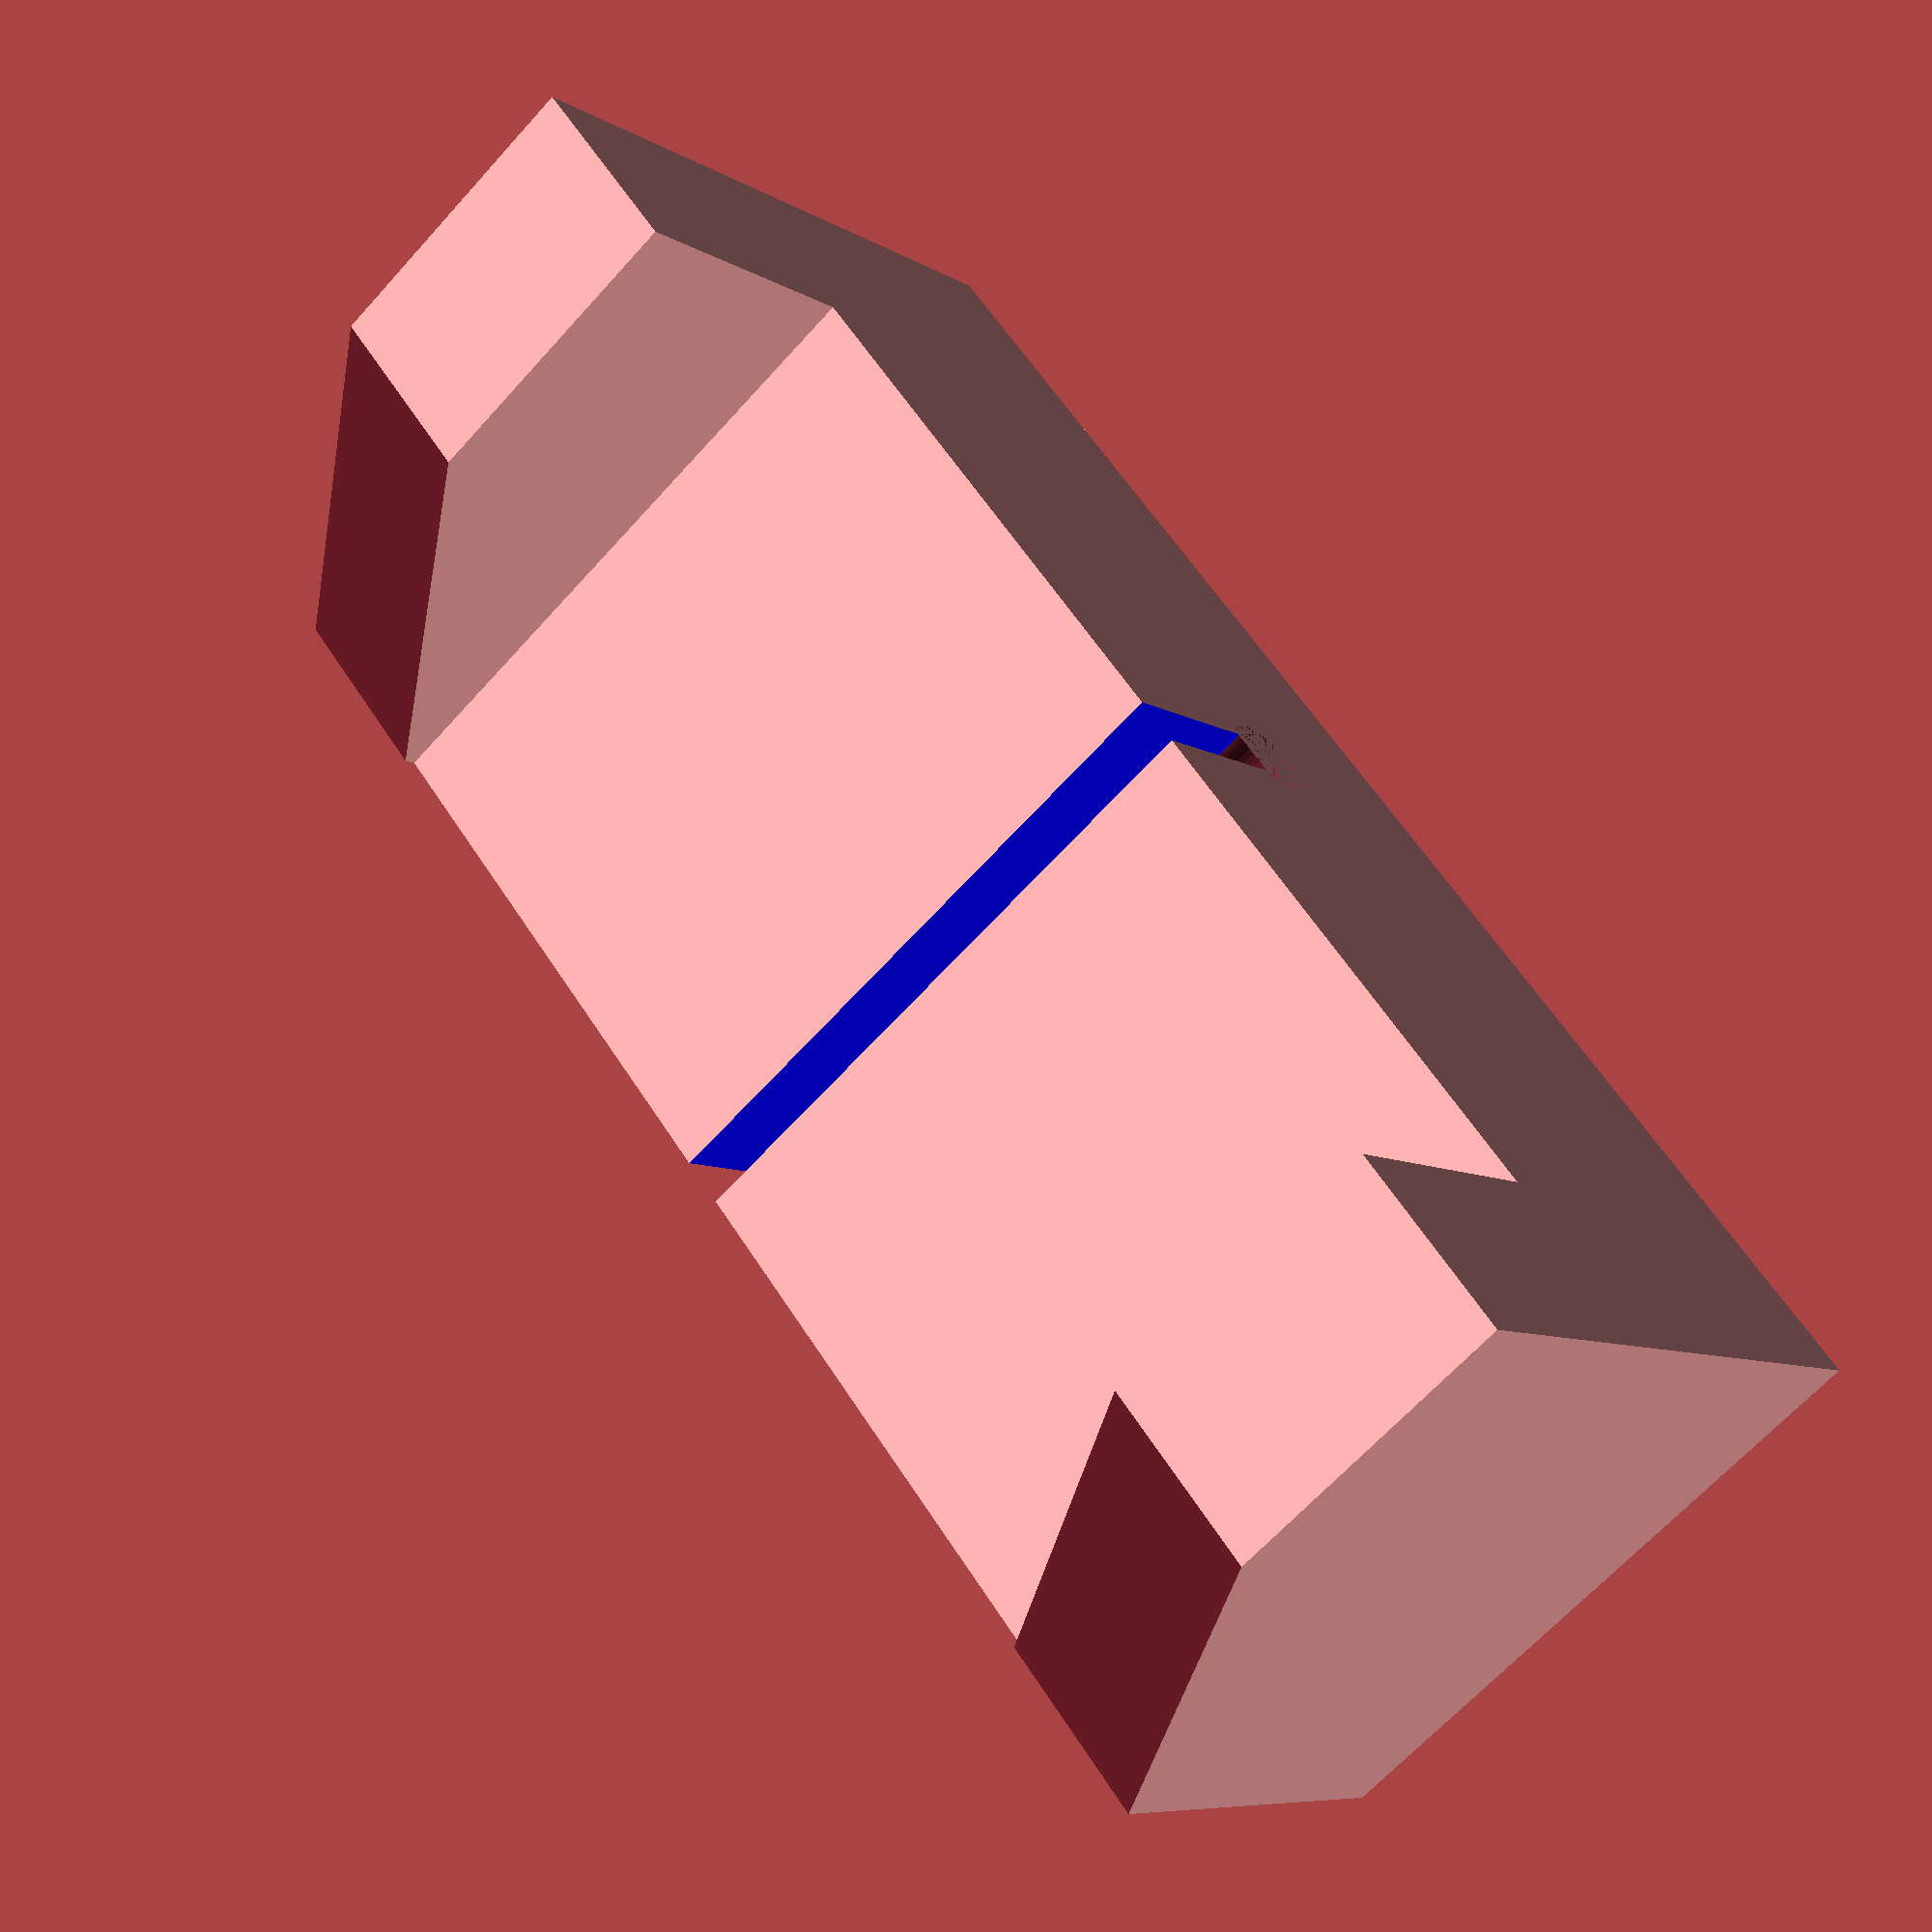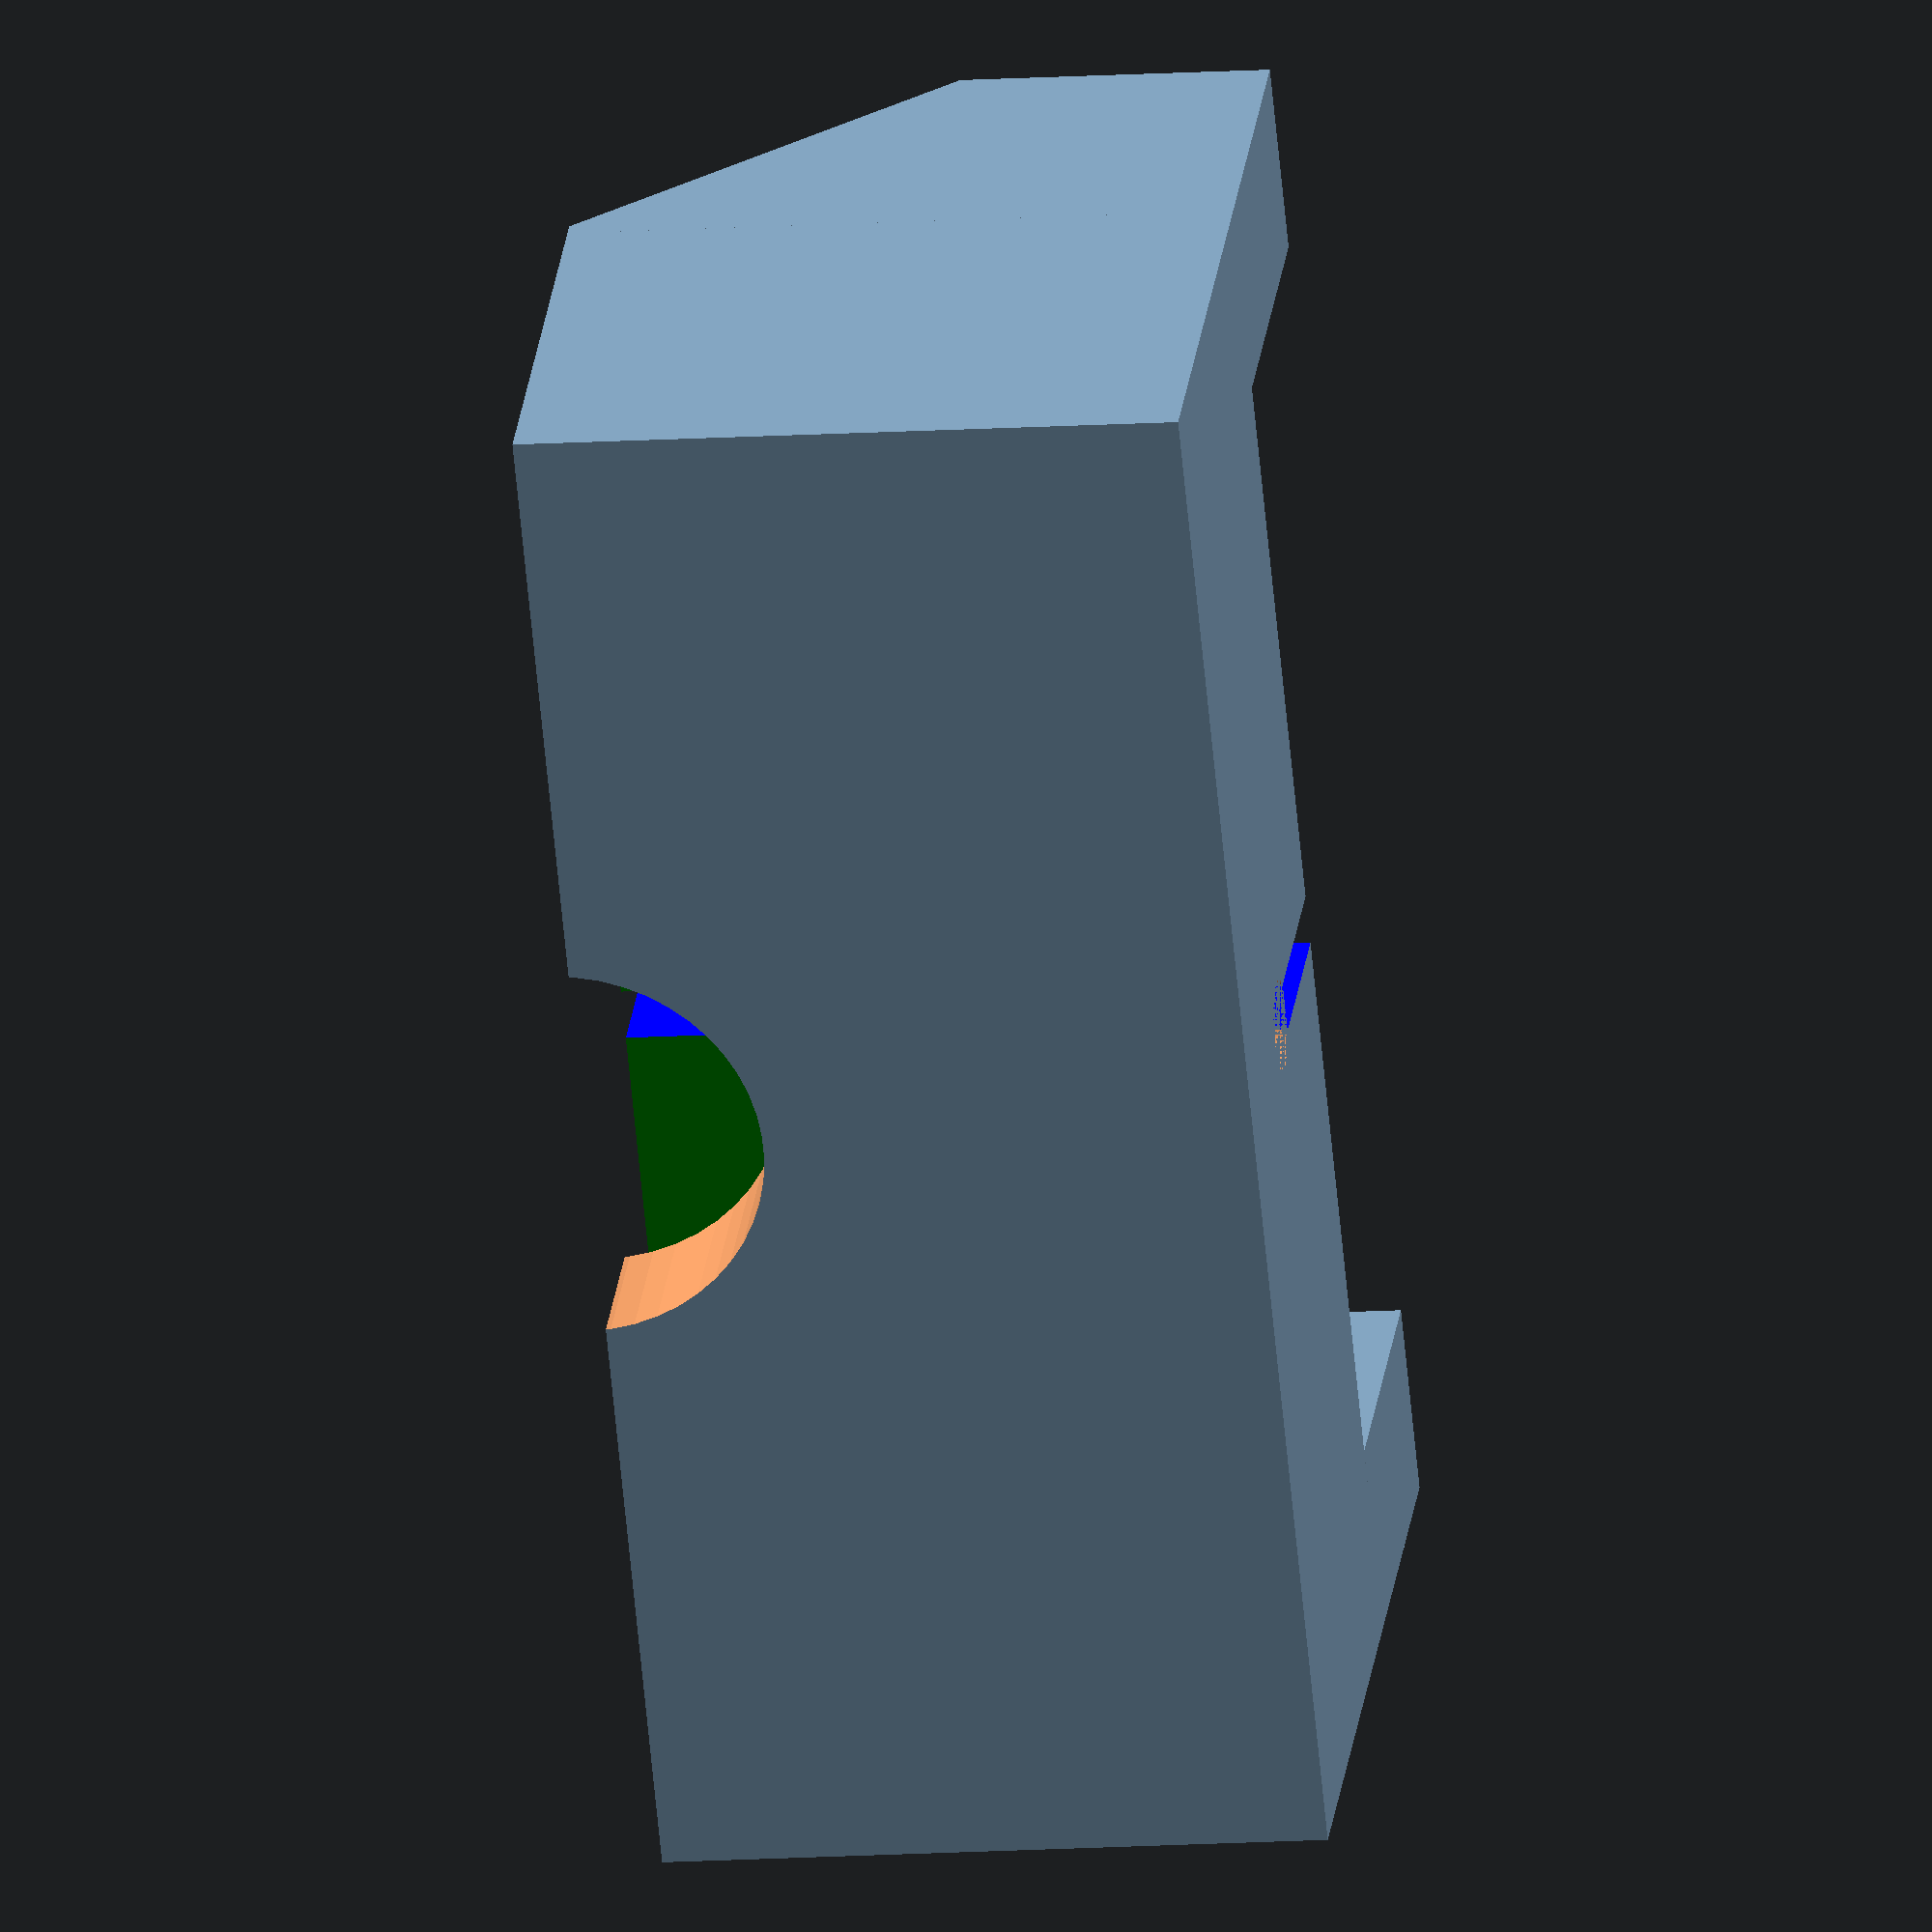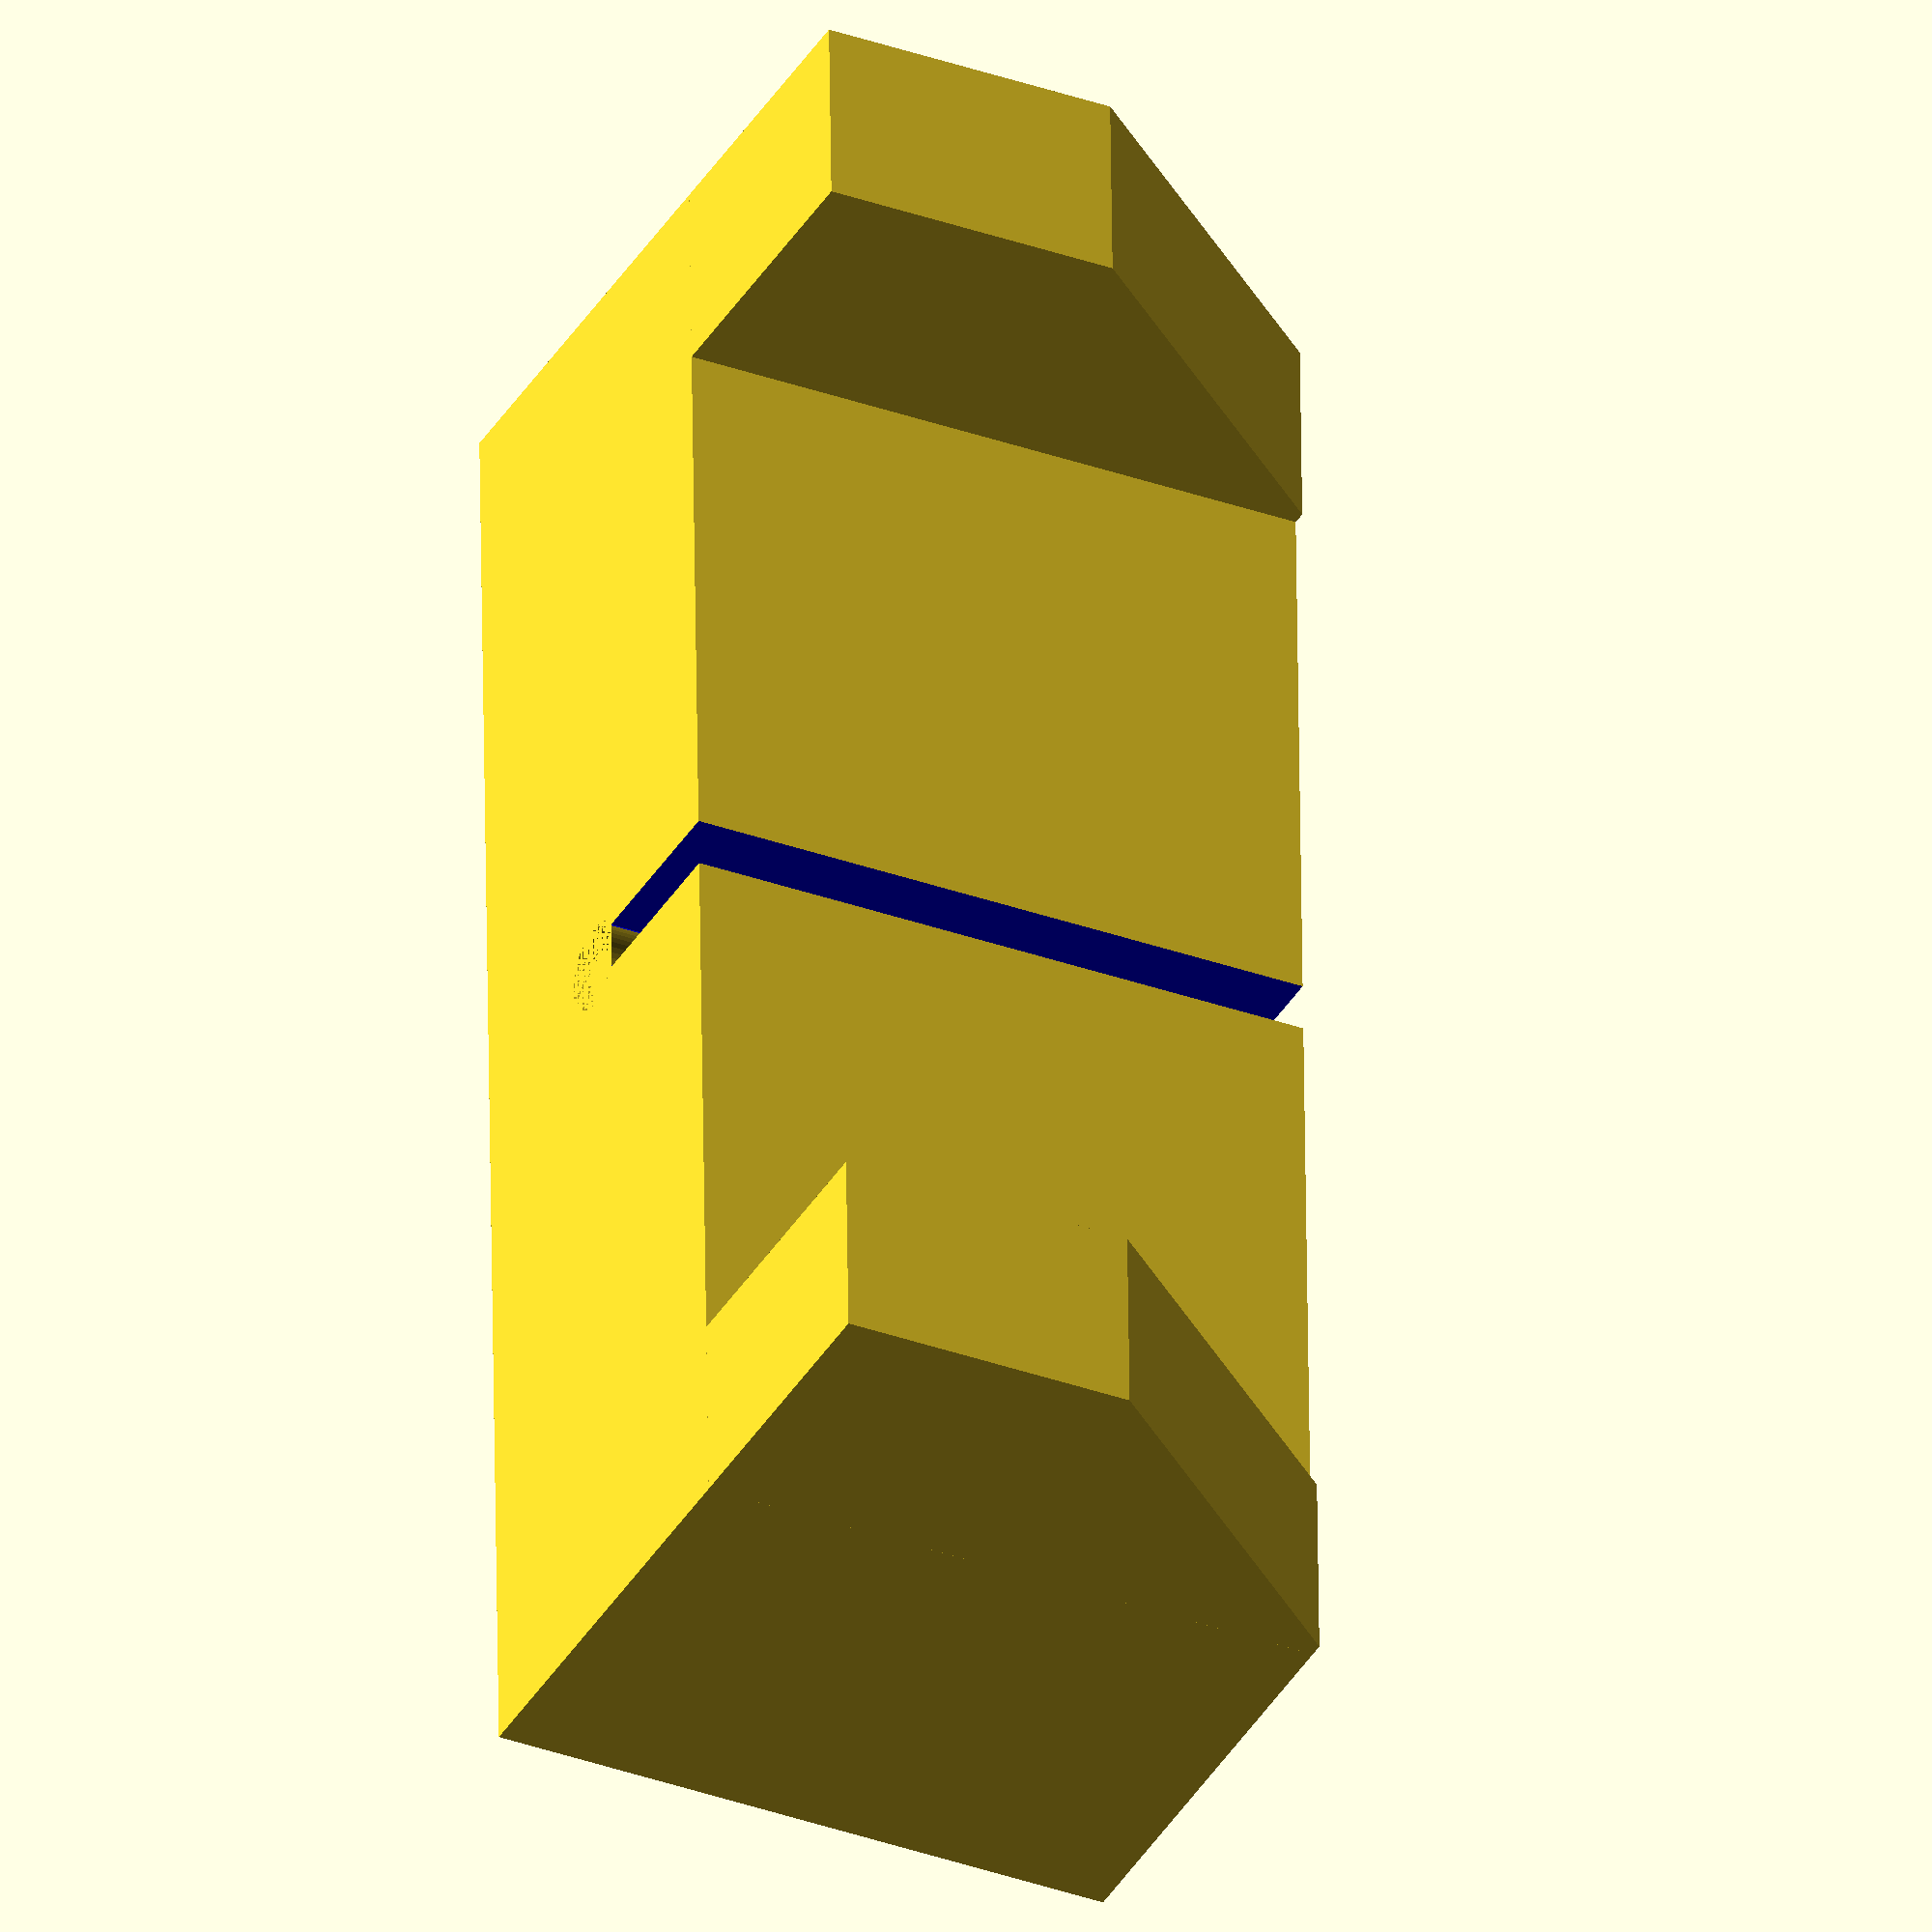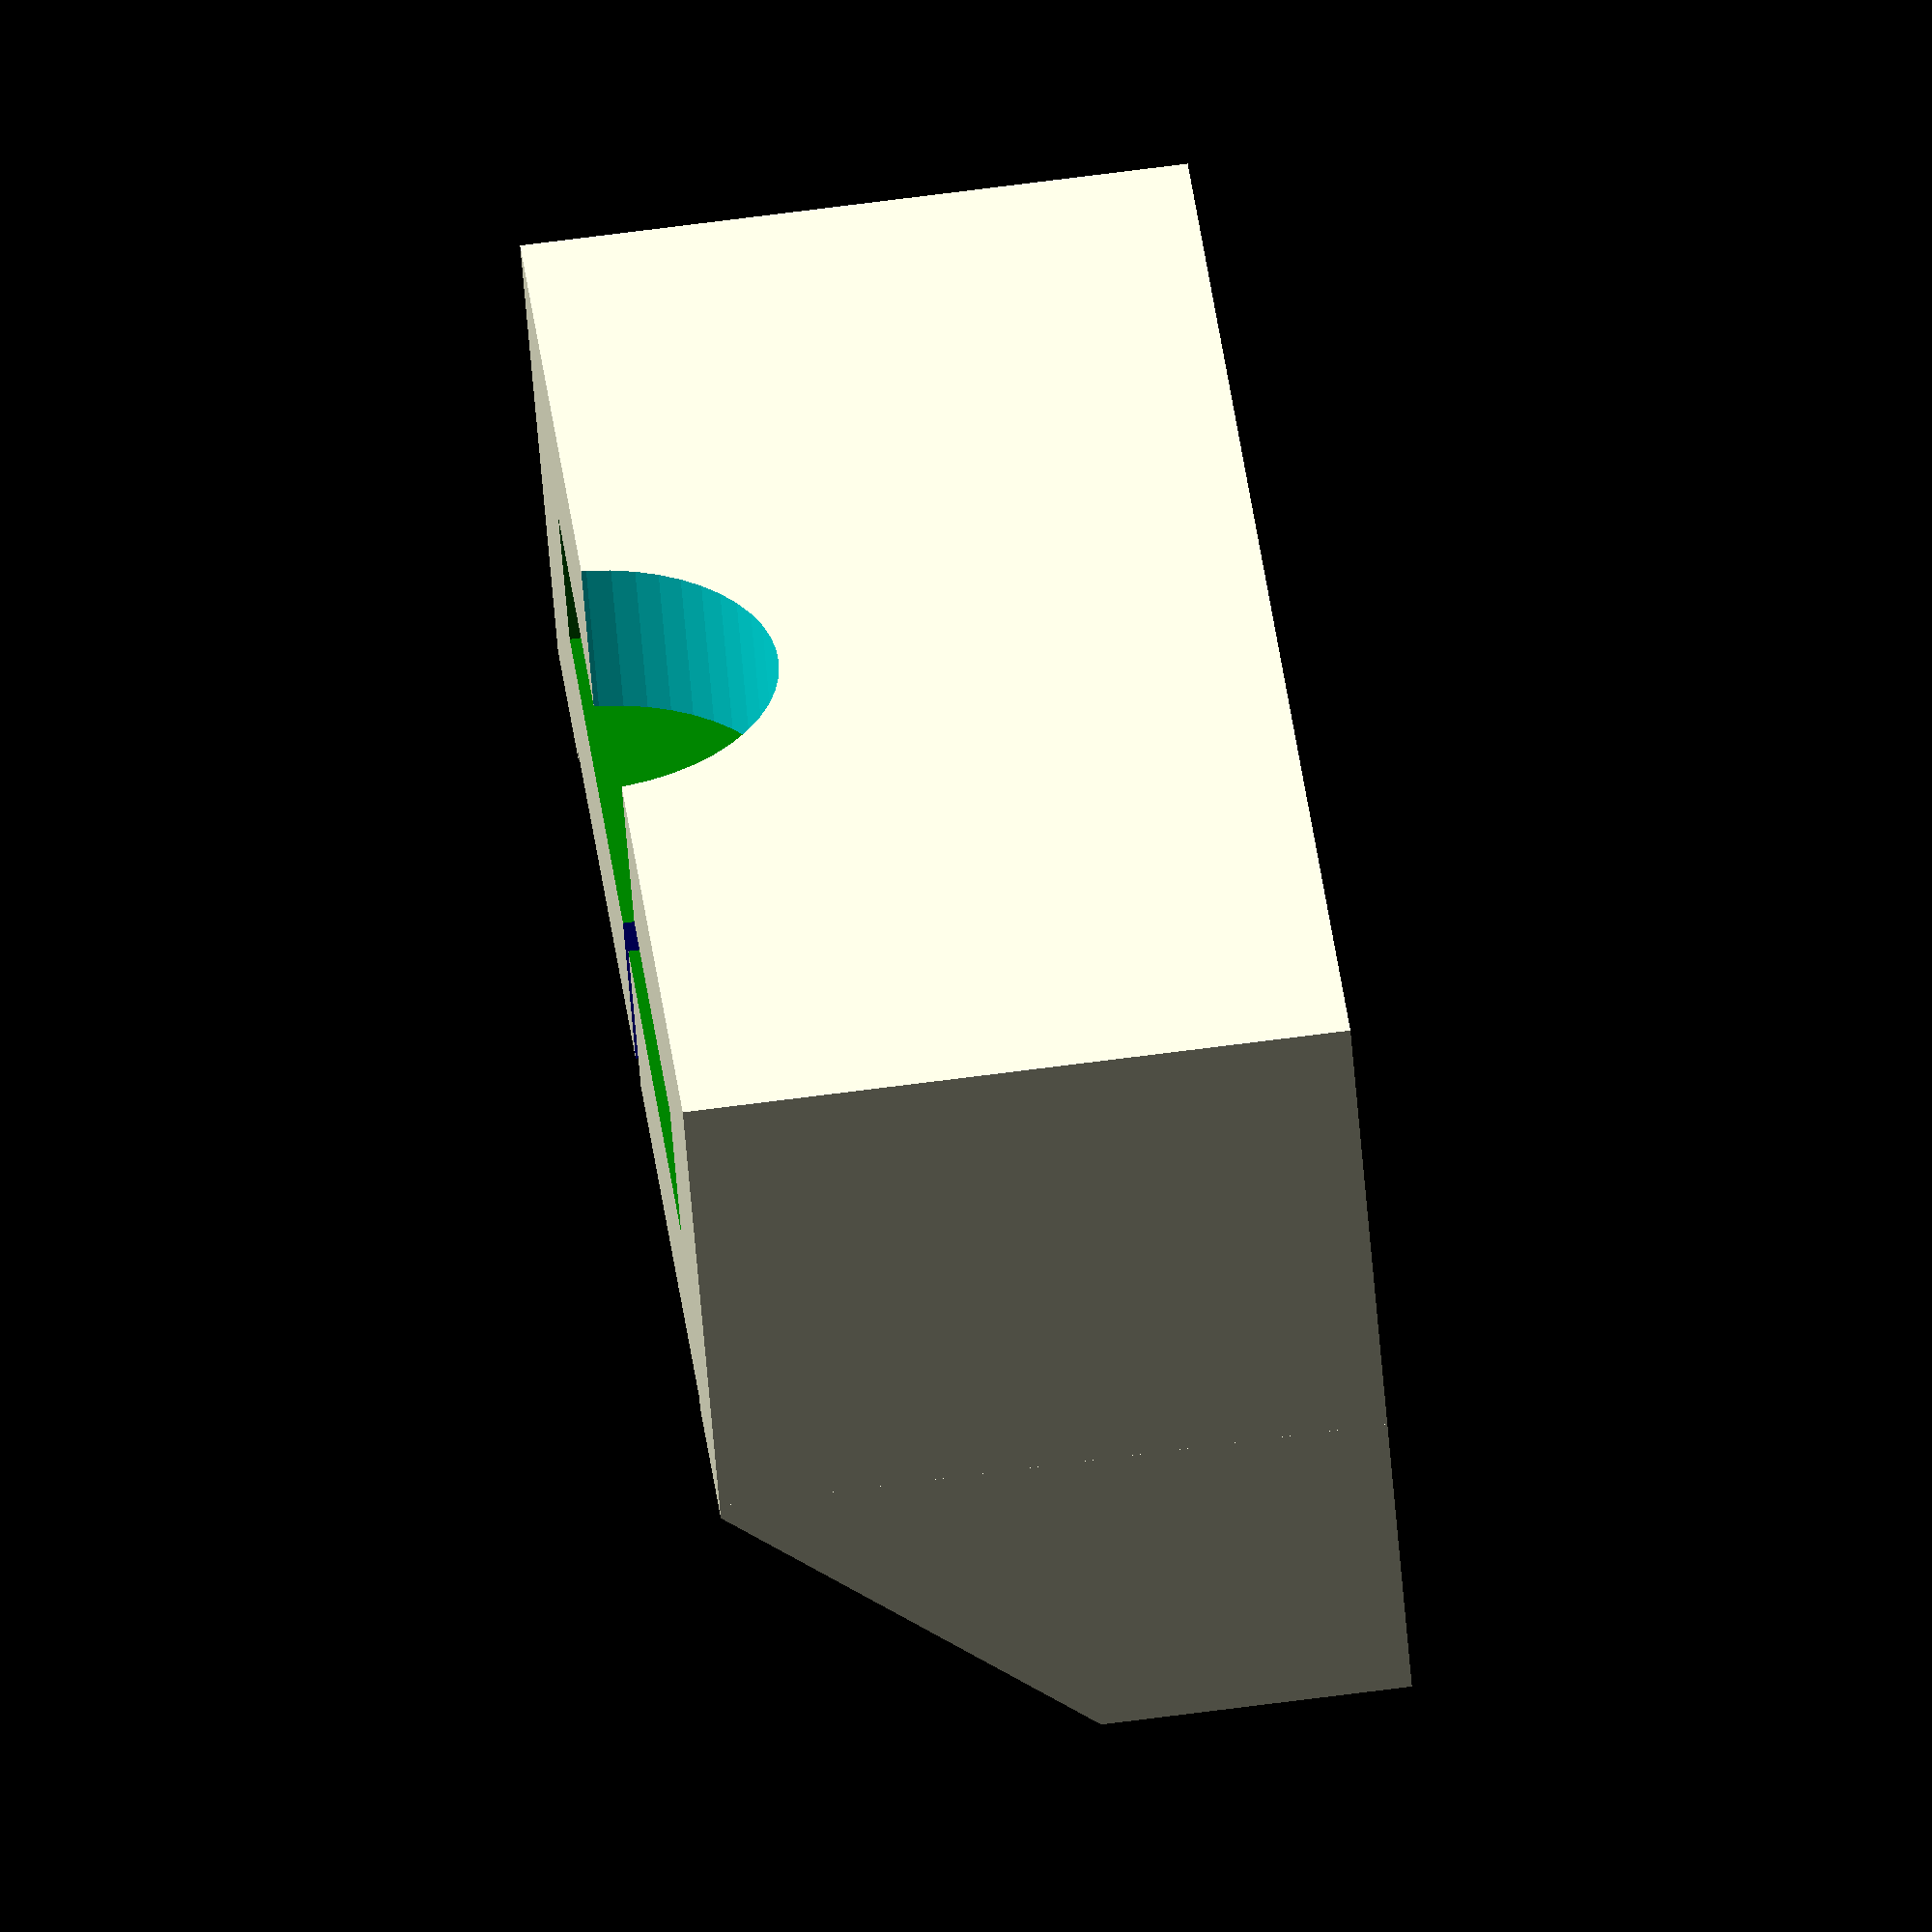
<openscad>
difference(){
	translate([0,0,-2]) cube(size = [80,24,34], center = true);
	translate([0,0,20]) color("green") cube(size = [55,7.5,32], center = true);
	scale([1.85,1.2,1])  cylinder(h = 10.5, r=2.7,$fn=50, center=true);	
	translate([0,0,-6]) cylinder(h = 26, r=2.35,$fn=50, center=true);	
	translate([0,-7.5,-2]) color("blue") cube(size = [2.6,11,35], center=true);
	translate([0,8,16]) rotate([90,0,0]) cylinder(h = 8.6, r=10,$fn=50, center=true);	

}

difference(){
	union(){
		translate([-35,-20,-2]) cube(size = [10,16,34], center = true);	
		translate([35,-20,-2]) cube(size = [10,16,34], center = true);
	}
	translate([0,-30,10]) rotate([50,0,0]) cube(size = [81,45,20], center = true);
}


</openscad>
<views>
elev=245.0 azim=136.2 roll=41.9 proj=p view=solid
elev=12.9 azim=129.2 roll=98.6 proj=o view=solid
elev=213.8 azim=271.6 roll=296.2 proj=o view=wireframe
elev=109.3 azim=142.9 roll=97.4 proj=o view=wireframe
</views>
